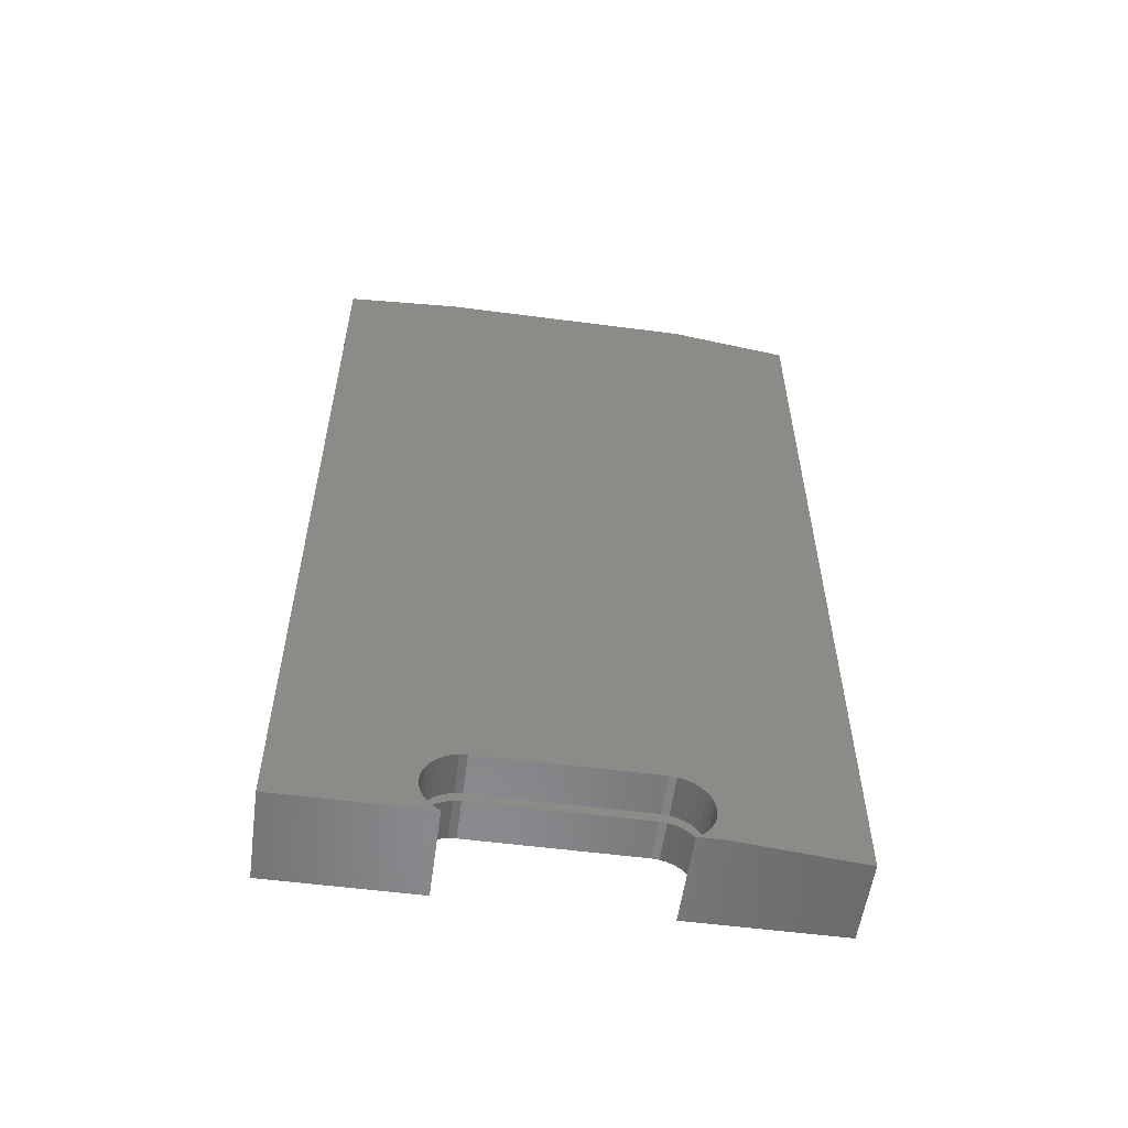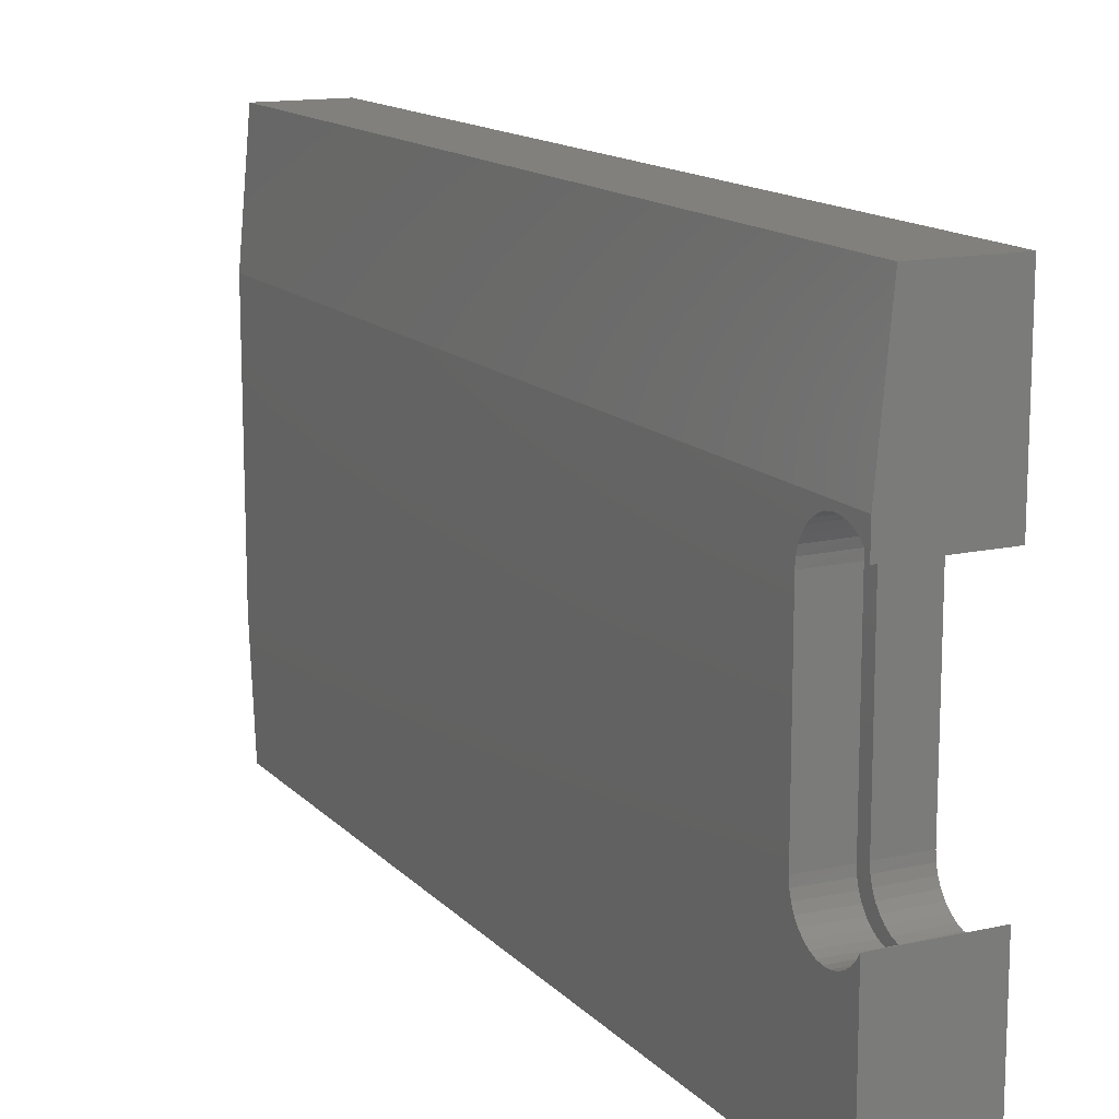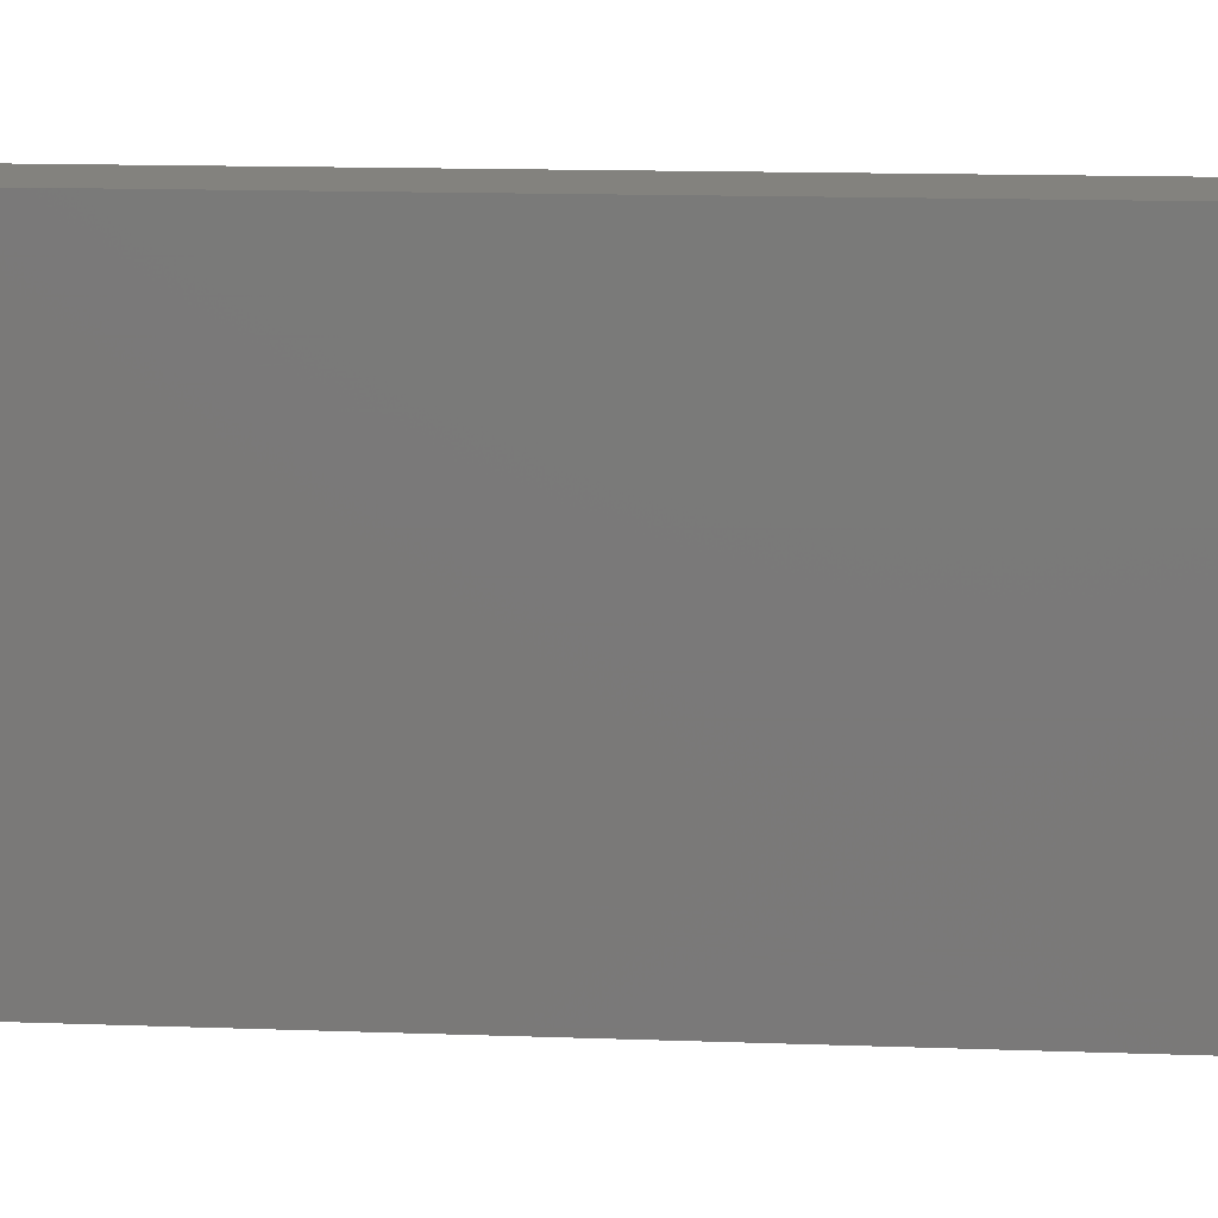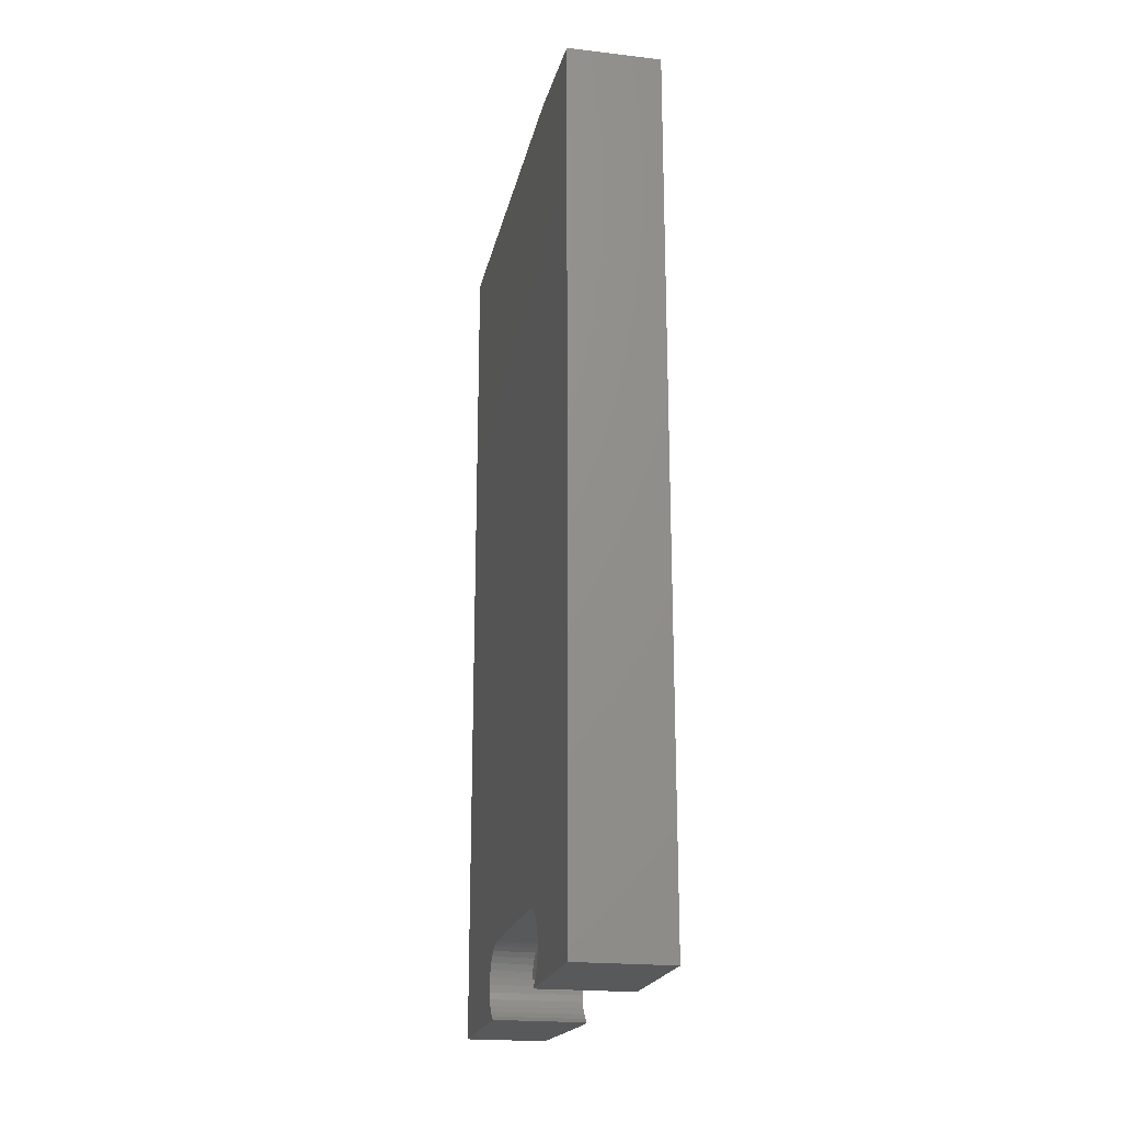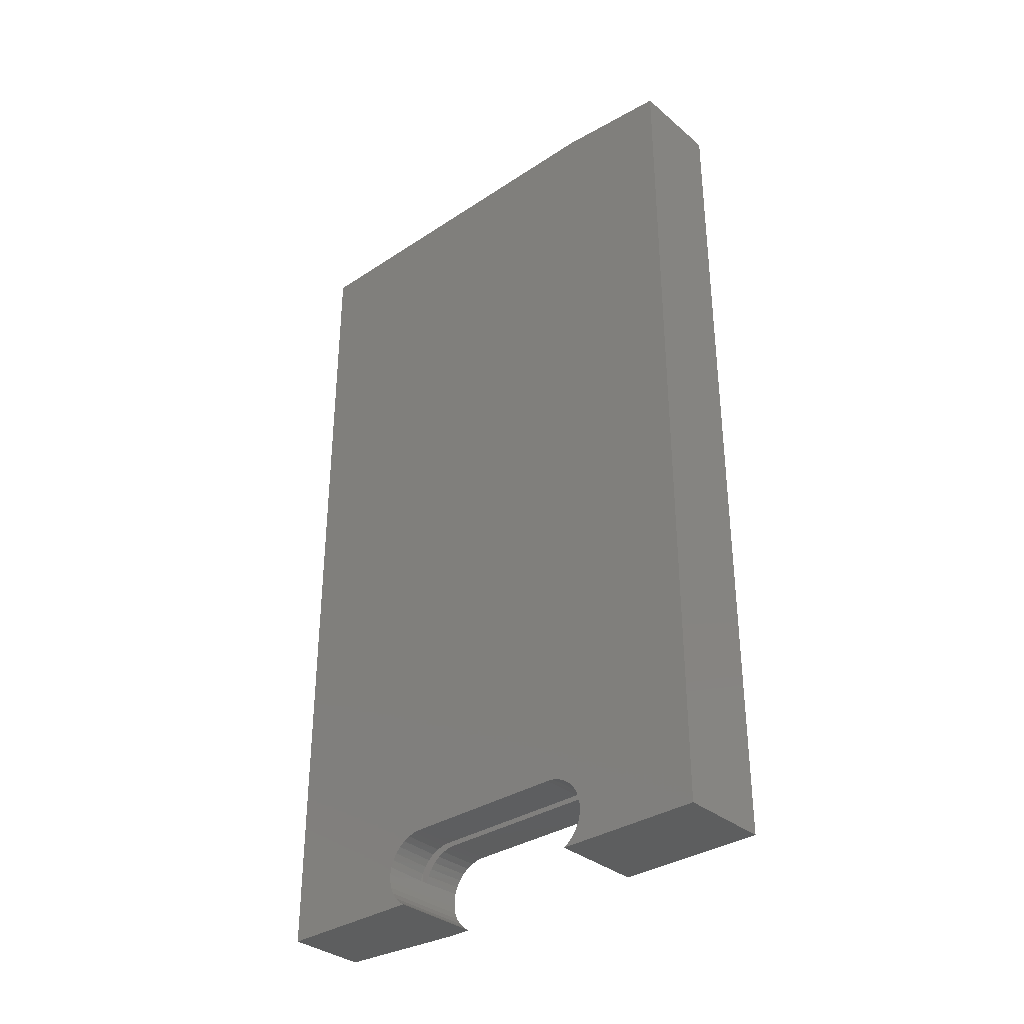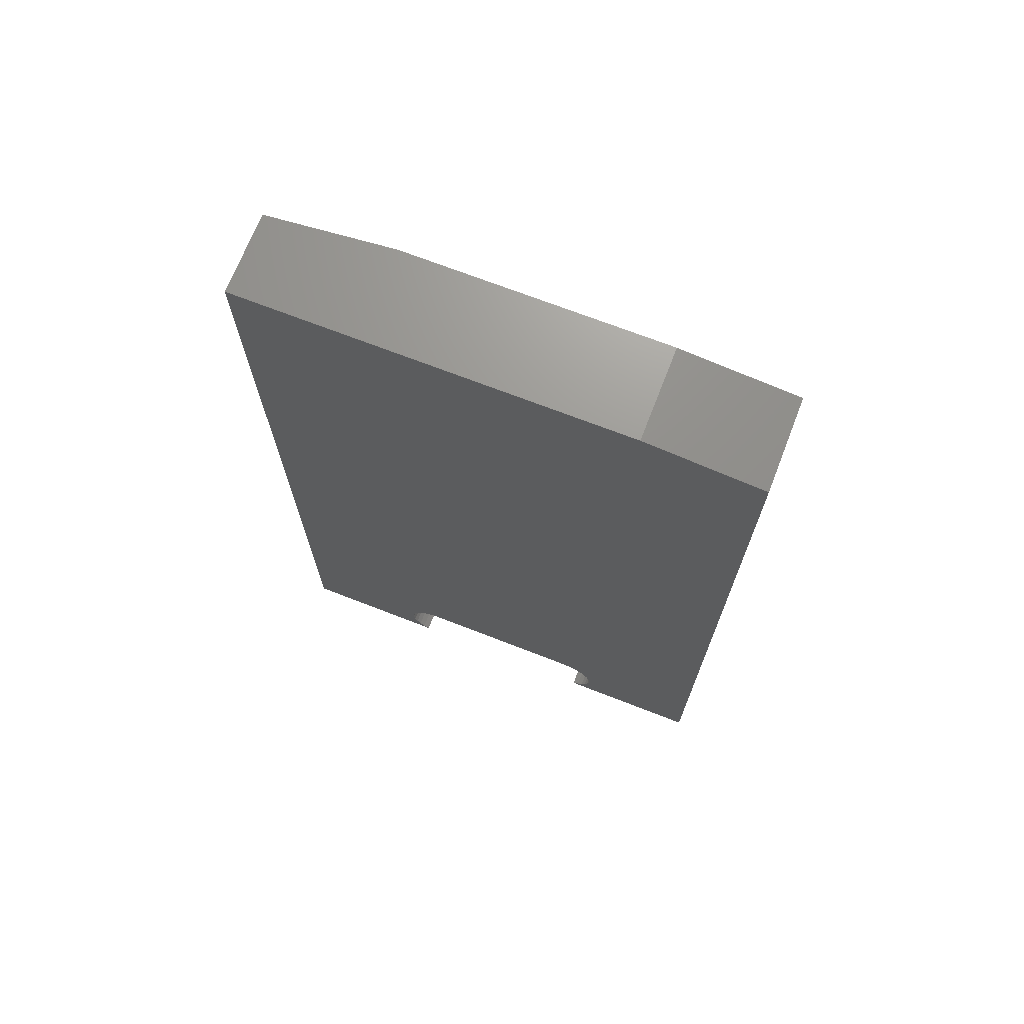
<metadata>
{"format":"stl","ext":"stl","renderer":"f3d","projection":"perspective","resolution":1024,"background":"white","views":[{"elev":-56.0,"azim":82.2,"up":"+Z"},{"elev":14.0,"azim":153.5,"up":"+Y"},{"elev":16.7,"azim":-86.1,"up":"+Y"},{"elev":-20.7,"azim":-11.7,"up":"+Z"},{"elev":-34.0,"azim":-48.3,"up":"+Z"},{"elev":70.4,"azim":-68.7,"up":"+Z"}]}
</metadata>
<code>
# stl→obj: 114 verts, 224 faces
v -0.03125 0.08602 0.002362
v -0.03125 0.08709 0.008995
v 0.007812 0.0868 0.007812
v 0.007812 0.08895 0.01436
v 0.01562 0.08895 0.01436
v 0.05469 0.08938 0.01531
v 0.05469 0.08709 0.008995
v 0.01562 0.09231 0.02038
v -0.03125 0.08938 0.01531
v 0.007812 0.09231 0.02038
v 0.01562 0.0868 0.007812
v 0.05469 0.08602 0.002362
v 0.05469 0.09281 0.02109
v 0.01562 0.09676 0.02564
v 0.05469 0.09726 0.02612
v 0.01562 0.1021 0.02995
v 0.05469 0.1026 0.03023
v 0.01562 0.1082 0.03314
v 0.05469 0.1086 0.03327
v 0.01562 0.1149 0.03511
v 0.05469 0.115 0.03514
v 0.01562 0.1217 0.03577
v 0.05469 0.1217 0.03577
v -0.03125 0.09029 -0.01709
v 0.05469 0.09404 -0.02267
v -0.03125 0.09404 -0.02267
v 0.05469 0.09876 -0.02744
v -0.03125 0.09876 -0.02744
v 0.05469 0.1043 -0.03125
v -0.03125 0.1043 -0.03125
v 0.05469 0.09029 -0.01709
v -0.03125 0.08764 -0.01092
v 0.05469 0.08764 -0.01092
v -0.03125 0.0862 -0.004354
v 0.05469 0.0862 -0.004354
v -0.03125 0.09281 0.02109
v -0.03125 0.09726 0.02612
v 0.007812 0.09676 0.02564
v -0.03125 0.1026 0.03023
v 0.007812 0.1021 0.02995
v -0.03125 0.1086 0.03327
v 0.007812 0.1082 0.03314
v -0.03125 0.115 0.03514
v 0.007812 0.1149 0.03511
v -0.03125 0.1217 0.03577
v 0.007812 0.1217 0.03577
v -0.03125 0.2767 0.03577
v 0.007812 0.2767 0.03577
v 0.01562 0.2767 0.03577
v 0.05469 0.2767 0.03577
v 0.01562 0.3116 0.007812
v -0.03125 0.3124 0.002362
v 0.05469 0.3124 0.002362
v 0.05469 0.3114 0.008995
v 0.01562 0.3095 0.01436
v 0.007812 0.3116 0.007812
v 0.007812 0.3095 0.01436
v -0.03125 0.3114 0.008995
v -0.03125 0.3091 0.01531
v 0.007812 0.3061 0.02038
v -0.03125 0.3056 0.02109
v 0.007812 0.3017 0.02564
v -0.03125 0.3012 0.02612
v 0.007812 0.2963 0.02995
v -0.03125 0.2959 0.03023
v 0.007812 0.2902 0.03314
v -0.03125 0.2899 0.03327
v 0.007812 0.2836 0.03511
v -0.03125 0.2834 0.03514
v -0.03125 0.3082 -0.01709
v 0.05469 0.3108 -0.01092
v -0.03125 0.3108 -0.01092
v 0.05469 0.3122 -0.004354
v -0.03125 0.3122 -0.004354
v 0.05469 0.3082 -0.01709
v -0.03125 0.3044 -0.02267
v 0.05469 0.3044 -0.02267
v -0.03125 0.2997 -0.02744
v 0.05469 0.2997 -0.02744
v -0.03125 0.2941 -0.03125
v 0.05469 0.2941 -0.03125
v 0.05469 0.3091 0.01531
v 0.05469 0.3056 0.02109
v 0.01562 0.3061 0.02038
v 0.05469 0.3012 0.02612
v 0.01562 0.3017 0.02564
v 0.05469 0.2959 0.03023
v 0.01562 0.2963 0.02995
v 0.05469 0.2899 0.03327
v 0.01562 0.2902 0.03314
v 0.05469 0.2834 0.03514
v 0.01562 0.2836 0.03511
v 0.01562 0.007812 0.007812
v 0.007812 0.007812 0.007812
v 0.007812 0.007812 0.7351
v 0.008491 0.3948 0.7422
v 0.007812 0.07851 0.7422
v 0.007812 0.3948 0.007812
v 0.01562 0.007812 0.7351
v 0.01562 0.3163 0.7422
v 0.01562 0.3163 0.007812
v 0.01562 0.07851 0.7422
v 0.05469 0.3181 -0.03125
v -0.03125 0.4339 -0.03125
v 0.04416 0.4339 -0.03125
v 0.05469 -0.03125 -0.03125
v -0.03125 -0.03125 -0.03125
v 0.04416 0.4339 0.7812
v -0.03125 0.4339 0.7812
v 0.05469 0.3181 0.7812
v 0.05469 -0.03125 0.7705
v -0.03125 -0.03125 0.7705
v -0.03125 0.07657 0.7812
v 0.05469 0.07657 0.7812
f 1 2 3
f 2 4 3
f 5 6 7
f 6 5 8
f 9 4 2
f 10 4 9
f 11 5 7
f 11 7 12
f 11 12 1
f 11 1 3
f 6 8 13
f 13 8 14
f 13 14 15
f 15 14 16
f 15 16 17
f 17 16 18
f 17 18 19
f 19 18 20
f 19 20 21
f 21 20 22
f 21 22 23
f 24 25 26
f 26 25 27
f 26 27 28
f 28 27 29
f 28 29 30
f 25 24 31
f 31 24 32
f 31 32 33
f 33 32 34
f 33 34 35
f 35 34 1
f 35 1 12
f 9 36 10
f 10 36 37
f 10 37 38
f 38 37 39
f 38 39 40
f 40 39 41
f 40 41 42
f 42 41 43
f 42 43 44
f 44 43 45
f 44 45 46
f 47 48 45
f 45 48 46
f 49 50 22
f 22 50 23
f 51 52 53
f 51 53 54
f 51 54 55
f 56 57 58
f 56 58 52
f 56 52 51
f 58 57 59
f 59 57 60
f 59 60 61
f 61 60 62
f 61 62 63
f 63 62 64
f 63 64 65
f 65 64 66
f 65 66 67
f 67 66 68
f 67 68 69
f 69 68 48
f 69 48 47
f 70 71 72
f 72 71 73
f 72 73 74
f 74 73 53
f 74 53 52
f 71 70 75
f 75 70 76
f 75 76 77
f 77 76 78
f 77 78 79
f 79 78 80
f 79 80 81
f 54 82 55
f 55 82 83
f 55 83 84
f 84 83 85
f 84 85 86
f 86 85 87
f 86 87 88
f 88 87 89
f 88 89 90
f 90 89 91
f 90 91 92
f 92 91 50
f 92 50 49
f 93 11 94
f 94 11 3
f 94 3 4
f 95 94 4
f 95 4 10
f 95 10 38
f 95 38 40
f 95 40 42
f 95 42 44
f 95 44 46
f 95 46 48
f 96 97 95
f 96 95 48
f 96 48 68
f 96 68 66
f 96 66 64
f 96 64 62
f 96 62 60
f 96 60 57
f 96 57 56
f 96 56 98
f 93 5 11
f 99 49 22
f 99 22 20
f 99 20 18
f 99 18 16
f 99 16 14
f 99 14 8
f 99 8 5
f 99 5 93
f 100 101 51
f 100 51 55
f 100 55 84
f 100 84 86
f 100 86 88
f 100 88 90
f 100 90 92
f 100 92 49
f 100 49 99
f 100 99 102
f 51 101 56
f 56 101 98
f 81 80 103
f 103 80 104
f 103 104 105
f 106 107 29
f 29 107 30
f 105 104 108
f 108 104 109
f 110 103 108
f 108 103 105
f 111 112 106
f 106 112 107
f 104 80 78
f 104 78 76
f 104 76 70
f 104 70 72
f 104 72 74
f 104 74 52
f 104 52 109
f 107 112 1
f 107 1 34
f 107 34 32
f 107 32 24
f 107 24 26
f 107 26 28
f 107 28 30
f 112 47 45
f 112 45 43
f 112 43 41
f 112 41 39
f 112 39 37
f 112 37 36
f 112 36 9
f 112 9 2
f 112 2 1
f 109 52 58
f 109 58 59
f 109 59 61
f 109 61 63
f 109 63 65
f 109 65 67
f 109 67 69
f 109 69 47
f 109 47 112
f 109 112 113
f 113 114 109
f 109 114 110
f 109 110 108
f 106 29 27
f 106 27 25
f 106 25 31
f 106 31 33
f 106 33 35
f 106 35 12
f 106 12 111
f 103 110 53
f 103 53 73
f 103 73 71
f 103 71 75
f 103 75 77
f 103 77 79
f 103 79 81
f 111 12 7
f 111 7 6
f 111 6 13
f 111 13 15
f 111 15 17
f 111 17 19
f 111 19 21
f 111 21 23
f 111 23 50
f 111 50 110
f 111 110 114
f 110 50 91
f 110 91 89
f 110 89 87
f 110 87 85
f 110 85 83
f 110 83 82
f 110 82 54
f 110 54 53
f 111 114 112
f 112 114 113
f 99 93 95
f 95 93 94
f 99 95 102
f 102 95 97
f 100 102 96
f 96 102 97
f 100 96 101
f 101 96 98

</code>
